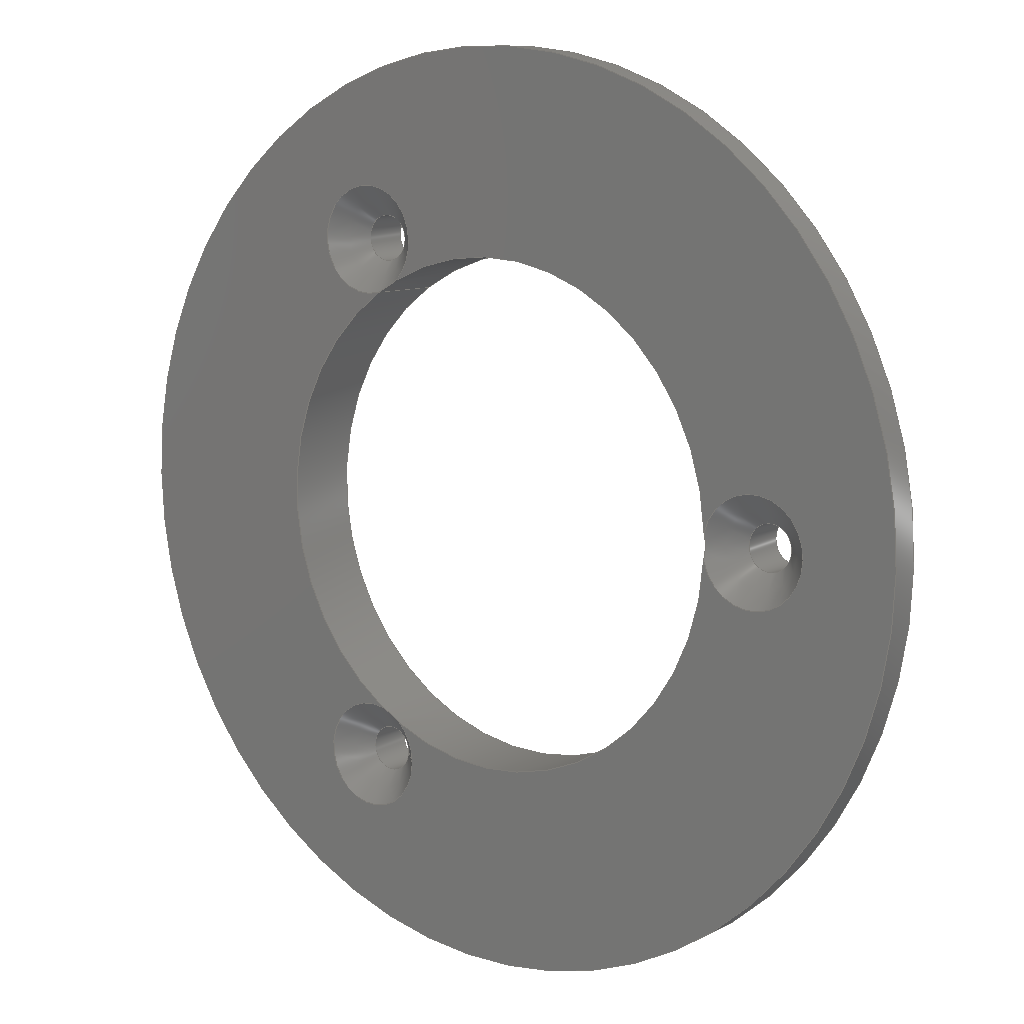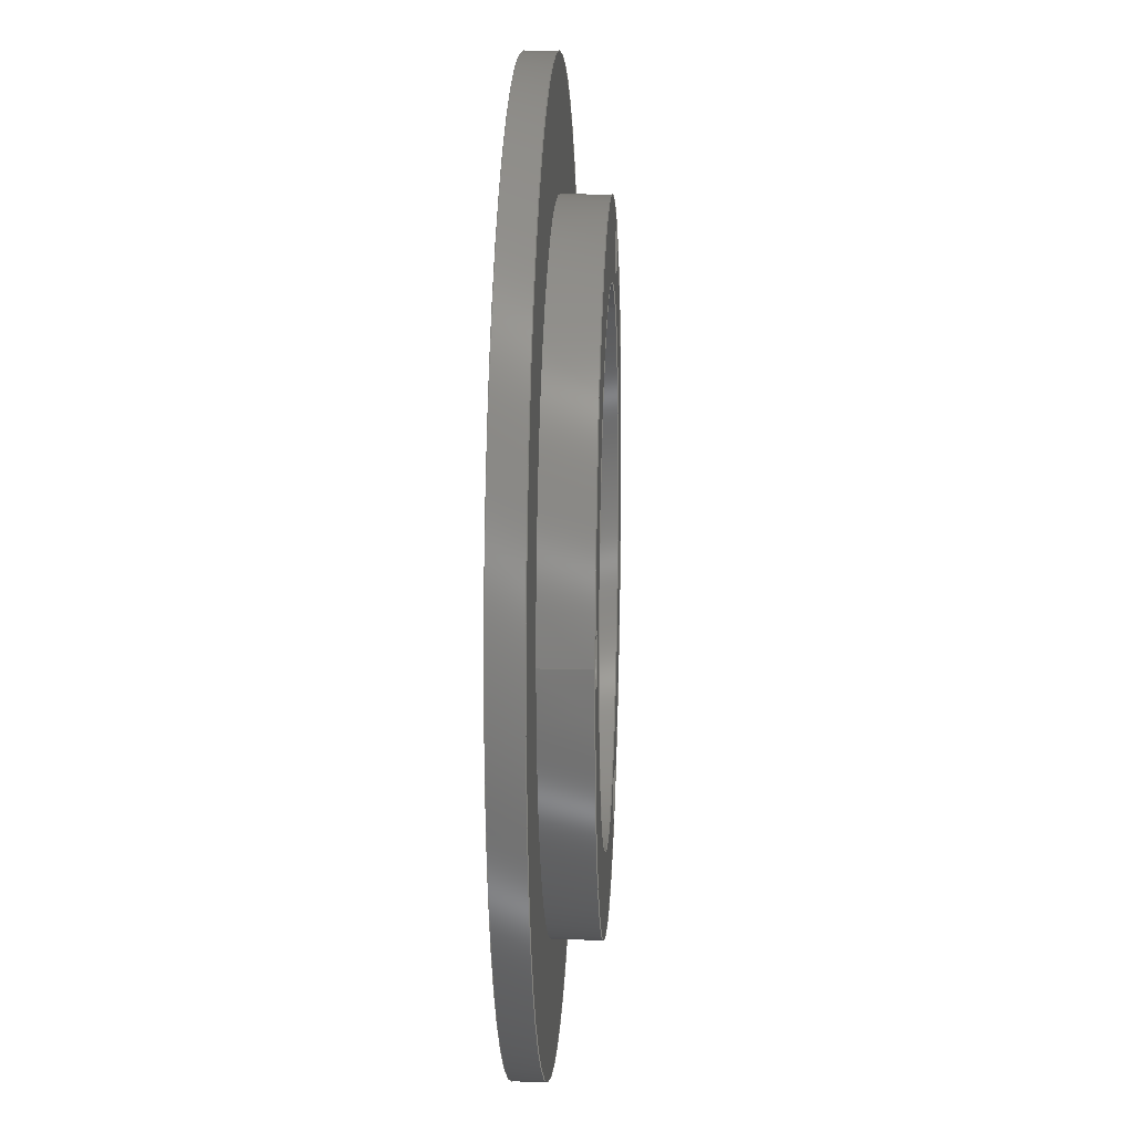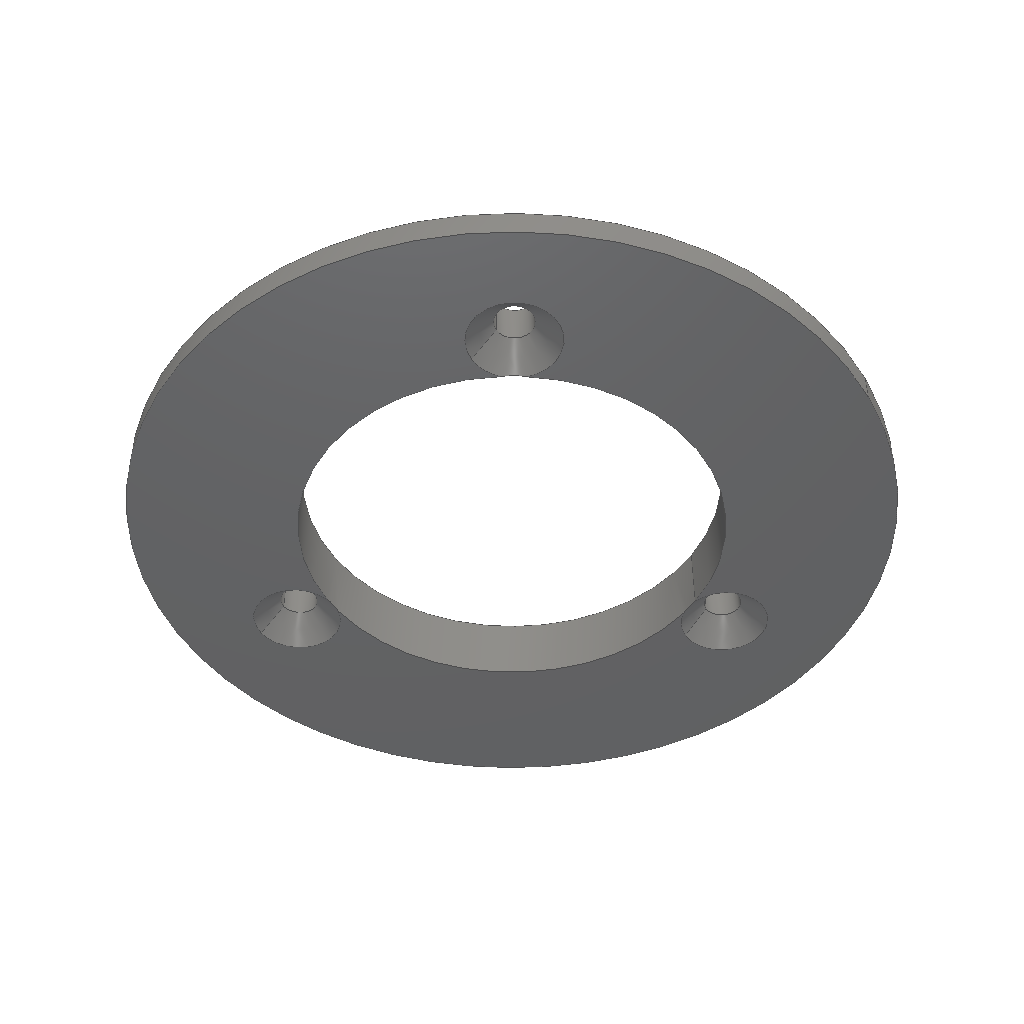
<metadata>
{"format":"step","ext":"stp","renderer":"f3d","projection":"perspective","resolution":1024,"background":"white","views":[{"elev":9.8,"azim":38.1,"up":"+Z"},{"elev":13.9,"azim":92.8,"up":"+Z"},{"elev":-44.1,"azim":-150.5,"up":"+Y"}]}
</metadata>
<code>
ISO-10303-21;
DATA;
#1=MECHANICAL_DESIGN_GEOMETRIC_PRESENTATION_REPRESENTATION('',(#4),#340);
#2=SHAPE_REPRESENTATION_RELATIONSHIP('SRR','None',#349,#3);
#3=ADVANCED_BREP_SHAPE_REPRESENTATION($,(#5),#339);
#4=STYLED_ITEM('',(#358),#5);
#5=MANIFOLD_SOLID_BREP('Solid1',#181);
#6=PLANE('',#206);
#7=PLANE('',#210);
#8=PLANE('',#211);
#9=CYLINDRICAL_SURFACE('',#192,16.5);
#10=CYLINDRICAL_SURFACE('',#197,1.5);
#11=CYLINDRICAL_SURFACE('',#199,1.5);
#12=CYLINDRICAL_SURFACE('',#201,1.5);
#13=CYLINDRICAL_SURFACE('',#203,21.5);
#14=CYLINDRICAL_SURFACE('',#207,29.5);
#15=FACE_BOUND('',#46,.T.);
#16=FACE_BOUND('',#48,.T.);
#17=FACE_BOUND('',#50,.T.);
#18=FACE_BOUND('',#52,.T.);
#19=FACE_BOUND('',#54,.T.);
#20=FACE_BOUND('',#56,.T.);
#21=FACE_BOUND('',#58,.T.);
#22=FACE_BOUND('',#60,.T.);
#23=FACE_BOUND('',#62,.T.);
#24=FACE_BOUND('',#63,.T.);
#25=FACE_BOUND('',#64,.T.);
#26=FACE_BOUND('',#65,.T.);
#27=FACE_BOUND('',#67,.T.);
#28=FACE_BOUND('',#69,.T.);
#29=FACE_BOUND('',#71,.T.);
#30=B_SPLINE_CURVE_WITH_KNOTS('',3,(#278,#279,#280,#281,#282,#283),
 .UNSPECIFIED.,.F.,.F.,(4,2,4),(1.541,1.633,1.726),
 .UNSPECIFIED.);
#31=B_SPLINE_CURVE_WITH_KNOTS('',3,(#290,#291,#292,#293,#294,#295),
 .UNSPECIFIED.,.F.,.F.,(4,2,4),(1.541,1.633,1.726),
 .UNSPECIFIED.);
#32=B_SPLINE_CURVE_WITH_KNOTS('',3,(#302,#303,#304,#305,#306,#307),
 .UNSPECIFIED.,.F.,.F.,(4,2,4),(1.541,1.633,1.726),
 .UNSPECIFIED.);
#33=FACE_OUTER_BOUND('',#45,.T.);
#34=FACE_OUTER_BOUND('',#47,.T.);
#35=FACE_OUTER_BOUND('',#49,.T.);
#36=FACE_OUTER_BOUND('',#51,.T.);
#37=FACE_OUTER_BOUND('',#53,.T.);
#38=FACE_OUTER_BOUND('',#55,.T.);
#39=FACE_OUTER_BOUND('',#57,.T.);
#40=FACE_OUTER_BOUND('',#59,.T.);
#41=FACE_OUTER_BOUND('',#61,.T.);
#42=FACE_OUTER_BOUND('',#66,.T.);
#43=FACE_OUTER_BOUND('',#68,.T.);
#44=FACE_OUTER_BOUND('',#70,.T.);
#45=EDGE_LOOP('',(#126));
#46=EDGE_LOOP('',(#127,#128));
#47=EDGE_LOOP('',(#129));
#48=EDGE_LOOP('',(#130,#131));
#49=EDGE_LOOP('',(#132));
#50=EDGE_LOOP('',(#133,#134));
#51=EDGE_LOOP('',(#135));
#52=EDGE_LOOP('',(#136,#137,#138,#139,#140,#141));
#53=EDGE_LOOP('',(#142));
#54=EDGE_LOOP('',(#143));
#55=EDGE_LOOP('',(#144));
#56=EDGE_LOOP('',(#145));
#57=EDGE_LOOP('',(#146));
#58=EDGE_LOOP('',(#147));
#59=EDGE_LOOP('',(#148));
#60=EDGE_LOOP('',(#149));
#61=EDGE_LOOP('',(#150));
#62=EDGE_LOOP('',(#151));
#63=EDGE_LOOP('',(#152));
#64=EDGE_LOOP('',(#153));
#65=EDGE_LOOP('',(#154));
#66=EDGE_LOOP('',(#155));
#67=EDGE_LOOP('',(#156));
#68=EDGE_LOOP('',(#157));
#69=EDGE_LOOP('',(#158,#159,#160,#161,#162,#163));
#70=EDGE_LOOP('',(#164));
#71=EDGE_LOOP('',(#165));
#72=CIRCLE('',#184,1.5);
#73=CIRCLE('',#185,3.5);
#74=CIRCLE('',#187,1.5);
#75=CIRCLE('',#188,3.5);
#76=CIRCLE('',#190,1.5);
#77=CIRCLE('',#191,3.5);
#78=CIRCLE('',#193,16.5);
#79=CIRCLE('',#194,16.5);
#80=CIRCLE('',#195,16.5);
#81=CIRCLE('',#196,16.5);
#82=CIRCLE('',#198,1.5);
#83=CIRCLE('',#200,1.5);
#84=CIRCLE('',#202,1.5);
#85=CIRCLE('',#204,21.5);
#86=CIRCLE('',#205,21.5);
#87=CIRCLE('',#208,29.5);
#88=CIRCLE('',#209,29.5);
#89=VERTEX_POINT('',#274);
#90=VERTEX_POINT('',#276);
#91=VERTEX_POINT('',#277);
#92=VERTEX_POINT('',#286);
#93=VERTEX_POINT('',#288);
#94=VERTEX_POINT('',#289);
#95=VERTEX_POINT('',#298);
#96=VERTEX_POINT('',#300);
#97=VERTEX_POINT('',#301);
#98=VERTEX_POINT('',#310);
#99=VERTEX_POINT('',#316);
#100=VERTEX_POINT('',#319);
#101=VERTEX_POINT('',#322);
#102=VERTEX_POINT('',#325);
#103=VERTEX_POINT('',#327);
#104=VERTEX_POINT('',#331);
#105=VERTEX_POINT('',#333);
#106=EDGE_CURVE('',#89,#89,#72,.T.);
#107=EDGE_CURVE('',#90,#91,#30,.T.);
#108=EDGE_CURVE('',#90,#91,#73,.T.);
#109=EDGE_CURVE('',#92,#92,#74,.T.);
#110=EDGE_CURVE('',#93,#94,#31,.T.);
#111=EDGE_CURVE('',#93,#94,#75,.T.);
#112=EDGE_CURVE('',#95,#95,#76,.T.);
#113=EDGE_CURVE('',#96,#97,#32,.T.);
#114=EDGE_CURVE('',#96,#97,#77,.T.);
#115=EDGE_CURVE('',#98,#98,#78,.T.);
#116=EDGE_CURVE('',#94,#90,#79,.T.);
#117=EDGE_CURVE('',#97,#93,#80,.T.);
#118=EDGE_CURVE('',#91,#96,#81,.T.);
#119=EDGE_CURVE('',#99,#99,#82,.T.);
#120=EDGE_CURVE('',#100,#100,#83,.T.);
#121=EDGE_CURVE('',#101,#101,#84,.T.);
#122=EDGE_CURVE('',#102,#102,#85,.T.);
#123=EDGE_CURVE('',#103,#103,#86,.T.);
#124=EDGE_CURVE('',#104,#104,#87,.T.);
#125=EDGE_CURVE('',#105,#105,#88,.T.);
#126=ORIENTED_EDGE('',*,*,#106,.F.);
#127=ORIENTED_EDGE('',*,*,#107,.T.);
#128=ORIENTED_EDGE('',*,*,#108,.F.);
#129=ORIENTED_EDGE('',*,*,#109,.F.);
#130=ORIENTED_EDGE('',*,*,#110,.T.);
#131=ORIENTED_EDGE('',*,*,#111,.F.);
#132=ORIENTED_EDGE('',*,*,#112,.F.);
#133=ORIENTED_EDGE('',*,*,#113,.T.);
#134=ORIENTED_EDGE('',*,*,#114,.F.);
#135=ORIENTED_EDGE('',*,*,#115,.F.);
#136=ORIENTED_EDGE('',*,*,#107,.F.);
#137=ORIENTED_EDGE('',*,*,#116,.F.);
#138=ORIENTED_EDGE('',*,*,#110,.F.);
#139=ORIENTED_EDGE('',*,*,#117,.F.);
#140=ORIENTED_EDGE('',*,*,#113,.F.);
#141=ORIENTED_EDGE('',*,*,#118,.F.);
#142=ORIENTED_EDGE('',*,*,#112,.T.);
#143=ORIENTED_EDGE('',*,*,#119,.F.);
#144=ORIENTED_EDGE('',*,*,#106,.T.);
#145=ORIENTED_EDGE('',*,*,#120,.F.);
#146=ORIENTED_EDGE('',*,*,#109,.T.);
#147=ORIENTED_EDGE('',*,*,#121,.F.);
#148=ORIENTED_EDGE('',*,*,#122,.F.);
#149=ORIENTED_EDGE('',*,*,#123,.F.);
#150=ORIENTED_EDGE('',*,*,#122,.T.);
#151=ORIENTED_EDGE('',*,*,#119,.T.);
#152=ORIENTED_EDGE('',*,*,#120,.T.);
#153=ORIENTED_EDGE('',*,*,#121,.T.);
#154=ORIENTED_EDGE('',*,*,#115,.T.);
#155=ORIENTED_EDGE('',*,*,#124,.F.);
#156=ORIENTED_EDGE('',*,*,#125,.F.);
#157=ORIENTED_EDGE('',*,*,#125,.T.);
#158=ORIENTED_EDGE('',*,*,#108,.T.);
#159=ORIENTED_EDGE('',*,*,#118,.T.);
#160=ORIENTED_EDGE('',*,*,#114,.T.);
#161=ORIENTED_EDGE('',*,*,#117,.T.);
#162=ORIENTED_EDGE('',*,*,#111,.T.);
#163=ORIENTED_EDGE('',*,*,#116,.T.);
#164=ORIENTED_EDGE('',*,*,#124,.T.);
#165=ORIENTED_EDGE('',*,*,#123,.T.);
#166=CONICAL_SURFACE('',#183,2.5,45);
#167=CONICAL_SURFACE('',#186,2.5,45);
#168=CONICAL_SURFACE('',#189,2.5,45);
#169=ADVANCED_FACE('',(#33,#15),#166,.F.);
#170=ADVANCED_FACE('',(#34,#16),#167,.F.);
#171=ADVANCED_FACE('',(#35,#17),#168,.F.);
#172=ADVANCED_FACE('',(#36,#18),#9,.F.);
#173=ADVANCED_FACE('',(#37,#19),#10,.F.);
#174=ADVANCED_FACE('',(#38,#20),#11,.F.);
#175=ADVANCED_FACE('',(#39,#21),#12,.F.);
#176=ADVANCED_FACE('',(#40,#22),#13,.T.);
#177=ADVANCED_FACE('',(#41,#23,#24,#25,#26),#6,.T.);
#178=ADVANCED_FACE('',(#42,#27),#14,.T.);
#179=ADVANCED_FACE('',(#43,#28),#7,.F.);
#180=ADVANCED_FACE('',(#44,#29),#8,.T.);
#181=CLOSED_SHELL('',(#169,#170,#171,#172,#173,#174,#175,#176,#177,#178,
#179,#180));
#182=AXIS2_PLACEMENT_3D('placement',#272,#212,#213);
#183=AXIS2_PLACEMENT_3D('',#273,#214,#215);
#184=AXIS2_PLACEMENT_3D('',#275,#216,#217);
#185=AXIS2_PLACEMENT_3D('',#284,#218,#219);
#186=AXIS2_PLACEMENT_3D('',#285,#220,#221);
#187=AXIS2_PLACEMENT_3D('',#287,#222,#223);
#188=AXIS2_PLACEMENT_3D('',#296,#224,#225);
#189=AXIS2_PLACEMENT_3D('',#297,#226,#227);
#190=AXIS2_PLACEMENT_3D('',#299,#228,#229);
#191=AXIS2_PLACEMENT_3D('',#308,#230,#231);
#192=AXIS2_PLACEMENT_3D('',#309,#232,#233);
#193=AXIS2_PLACEMENT_3D('',#311,#234,#235);
#194=AXIS2_PLACEMENT_3D('',#312,#236,#237);
#195=AXIS2_PLACEMENT_3D('',#313,#238,#239);
#196=AXIS2_PLACEMENT_3D('',#314,#240,#241);
#197=AXIS2_PLACEMENT_3D('',#315,#242,#243);
#198=AXIS2_PLACEMENT_3D('',#317,#244,#245);
#199=AXIS2_PLACEMENT_3D('',#318,#246,#247);
#200=AXIS2_PLACEMENT_3D('',#320,#248,#249);
#201=AXIS2_PLACEMENT_3D('',#321,#250,#251);
#202=AXIS2_PLACEMENT_3D('',#323,#252,#253);
#203=AXIS2_PLACEMENT_3D('',#324,#254,#255);
#204=AXIS2_PLACEMENT_3D('',#326,#256,#257);
#205=AXIS2_PLACEMENT_3D('',#328,#258,#259);
#206=AXIS2_PLACEMENT_3D('',#329,#260,#261);
#207=AXIS2_PLACEMENT_3D('',#330,#262,#263);
#208=AXIS2_PLACEMENT_3D('',#332,#264,#265);
#209=AXIS2_PLACEMENT_3D('',#334,#266,#267);
#210=AXIS2_PLACEMENT_3D('',#335,#268,#269);
#211=AXIS2_PLACEMENT_3D('',#336,#270,#271);
#212=DIRECTION('axis',(0,0,1));
#213=DIRECTION('refdir',(1,0,0));
#214=DIRECTION('center_axis',(0,-1,0));
#215=DIRECTION('ref_axis',(1,0,0));
#216=DIRECTION('center_axis',(0,-1,0));
#217=DIRECTION('ref_axis',(-1,0,0));
#218=DIRECTION('center_axis',(0,1,0));
#219=DIRECTION('ref_axis',(1,0,0));
#220=DIRECTION('center_axis',(0,-1,0));
#221=DIRECTION('ref_axis',(1,0,0));
#222=DIRECTION('center_axis',(0,-1,0));
#223=DIRECTION('ref_axis',(-1,0,0));
#224=DIRECTION('center_axis',(0,1,0));
#225=DIRECTION('ref_axis',(1,0,0));
#226=DIRECTION('center_axis',(0,-1,0));
#227=DIRECTION('ref_axis',(1,0,0));
#228=DIRECTION('center_axis',(0,-1,0));
#229=DIRECTION('ref_axis',(-1,0,0));
#230=DIRECTION('center_axis',(0,1,0));
#231=DIRECTION('ref_axis',(1,0,0));
#232=DIRECTION('center_axis',(0,-1,0));
#233=DIRECTION('ref_axis',(-1,0,0));
#234=DIRECTION('center_axis',(0,-1,0));
#235=DIRECTION('ref_axis',(-1,0,0));
#236=DIRECTION('center_axis',(0,1,0));
#237=DIRECTION('ref_axis',(-1,0,0));
#238=DIRECTION('center_axis',(0,1,0));
#239=DIRECTION('ref_axis',(-1,0,0));
#240=DIRECTION('center_axis',(0,1,0));
#241=DIRECTION('ref_axis',(-1,0,0));
#242=DIRECTION('center_axis',(0,-1,0));
#243=DIRECTION('ref_axis',(-1,0,0));
#244=DIRECTION('center_axis',(0,-1,0));
#245=DIRECTION('ref_axis',(-1,0,0));
#246=DIRECTION('center_axis',(0,-1,0));
#247=DIRECTION('ref_axis',(-1,0,0));
#248=DIRECTION('center_axis',(0,-1,0));
#249=DIRECTION('ref_axis',(-1,0,0));
#250=DIRECTION('center_axis',(0,-1,0));
#251=DIRECTION('ref_axis',(-1,0,0));
#252=DIRECTION('center_axis',(0,-1,0));
#253=DIRECTION('ref_axis',(-1,0,0));
#254=DIRECTION('center_axis',(0,1,0));
#255=DIRECTION('ref_axis',(-1,0,0));
#256=DIRECTION('center_axis',(0,1,0));
#257=DIRECTION('ref_axis',(-1,0,0));
#258=DIRECTION('center_axis',(0,-1,0));
#259=DIRECTION('ref_axis',(-1,0,0));
#260=DIRECTION('center_axis',(0,1,0));
#261=DIRECTION('ref_axis',(0,0,1));
#262=DIRECTION('center_axis',(0,1,0));
#263=DIRECTION('ref_axis',(1,0,0));
#264=DIRECTION('center_axis',(0,1,0));
#265=DIRECTION('ref_axis',(1,0,0));
#266=DIRECTION('center_axis',(0,-1,0));
#267=DIRECTION('ref_axis',(1,0,0));
#268=DIRECTION('center_axis',(0,1,0));
#269=DIRECTION('ref_axis',(0,0,1));
#270=DIRECTION('center_axis',(0,1,0));
#271=DIRECTION('ref_axis',(0,0,1));
#272=CARTESIAN_POINT('',(0,0,0));
#273=CARTESIAN_POINT('Origin',(19.88,1,0));
#274=CARTESIAN_POINT('',(21.38,2,0));
#275=CARTESIAN_POINT('Origin',(19.88,2,0));
#276=CARTESIAN_POINT('',(16.48,0,0.8444));
#277=CARTESIAN_POINT('',(16.48,0,-0.8444));
#278=CARTESIAN_POINT('Ctrl Pts',(16.48,6.072e-17,
0.8444));
#279=CARTESIAN_POINT('Ctrl Pts',(16.49,0.07571,0.5842));
#280=CARTESIAN_POINT('Ctrl Pts',(16.5,0.125,0.307));
#281=CARTESIAN_POINT('Ctrl Pts',(16.5,0.125,-0.307));
#282=CARTESIAN_POINT('Ctrl Pts',(16.49,0.07571,-0.5842));
#283=CARTESIAN_POINT('Ctrl Pts',(16.48,-2.255e-16,
-0.8444));
#284=CARTESIAN_POINT('Origin',(19.88,0,0));
#285=CARTESIAN_POINT('Origin',(-9.938,1,17.21));
#286=CARTESIAN_POINT('',(-8.438,2,17.21));
#287=CARTESIAN_POINT('Origin',(-9.938,2,17.21));
#288=CARTESIAN_POINT('',(-8.97,0,13.85));
#289=CARTESIAN_POINT('',(-7.508,0,14.69));
#290=CARTESIAN_POINT('Ctrl Pts',(-8.97,-5.031e-16,
13.85));
#291=CARTESIAN_POINT('Ctrl Pts',(-8.752,0.07571,13.99));
#292=CARTESIAN_POINT('Ctrl Pts',(-8.516,0.125,14.14));
#293=CARTESIAN_POINT('Ctrl Pts',(-7.984,0.125,14.44));
#294=CARTESIAN_POINT('Ctrl Pts',(-7.74,0.07571,14.57));
#295=CARTESIAN_POINT('Ctrl Pts',(-7.508,-5.725e-16,
14.69));
#296=CARTESIAN_POINT('Origin',(-9.938,0,17.21));
#297=CARTESIAN_POINT('Origin',(-9.938,1,-17.21));
#298=CARTESIAN_POINT('',(-8.438,2,-17.21));
#299=CARTESIAN_POINT('Origin',(-9.938,2,-17.21));
#300=CARTESIAN_POINT('',(-7.508,0,-14.69));
#301=CARTESIAN_POINT('',(-8.97,0,-13.85));
#302=CARTESIAN_POINT('Ctrl Pts',(-7.508,-1.301e-16,
-14.69));
#303=CARTESIAN_POINT('Ctrl Pts',(-7.74,0.07571,-14.57));
#304=CARTESIAN_POINT('Ctrl Pts',(-7.984,0.125,-14.44));
#305=CARTESIAN_POINT('Ctrl Pts',(-8.516,0.125,-14.14));
#306=CARTESIAN_POINT('Ctrl Pts',(-8.752,0.07571,-13.99));
#307=CARTESIAN_POINT('Ctrl Pts',(-8.97,5.119e-16,
-13.85));
#308=CARTESIAN_POINT('Origin',(-9.938,0,-17.21));
#309=CARTESIAN_POINT('Origin',(0,5,0));
#310=CARTESIAN_POINT('',(16.5,5,-2.021e-15));
#311=CARTESIAN_POINT('Origin',(0,5,0));
#312=CARTESIAN_POINT('Origin',(0,0,0));
#313=CARTESIAN_POINT('Origin',(0,0,0));
#314=CARTESIAN_POINT('Origin',(0,0,0));
#315=CARTESIAN_POINT('Origin',(-9.938,5,-17.21));
#316=CARTESIAN_POINT('',(-8.438,5,-17.21));
#317=CARTESIAN_POINT('Origin',(-9.938,5,-17.21));
#318=CARTESIAN_POINT('Origin',(19.88,5,0));
#319=CARTESIAN_POINT('',(21.38,5,-1.837e-16));
#320=CARTESIAN_POINT('Origin',(19.88,5,0));
#321=CARTESIAN_POINT('Origin',(-9.938,5,17.21));
#322=CARTESIAN_POINT('',(-8.438,5,17.21));
#323=CARTESIAN_POINT('Origin',(-9.938,5,17.21));
#324=CARTESIAN_POINT('Origin',(0,2,0));
#325=CARTESIAN_POINT('',(21.5,5,-2.633e-15));
#326=CARTESIAN_POINT('Origin',(0,5,0));
#327=CARTESIAN_POINT('',(21.5,2,-2.633e-15));
#328=CARTESIAN_POINT('Origin',(0,2,0));
#329=CARTESIAN_POINT('Origin',(-9.079e-16,5,3.443e-16));
#330=CARTESIAN_POINT('Origin',(0,0,0));
#331=CARTESIAN_POINT('',(-29.5,2,3.613e-15));
#332=CARTESIAN_POINT('Origin',(0,2,0));
#333=CARTESIAN_POINT('',(-29.5,0,3.613e-15));
#334=CARTESIAN_POINT('Origin',(0,0,0));
#335=CARTESIAN_POINT('Origin',(1.305e-15,0,5.018e-16));
#336=CARTESIAN_POINT('Origin',(1.305e-15,2,5.018e-16));
#337=UNCERTAINTY_MEASURE_WITH_UNIT(LENGTH_MEASURE(0.01),#341,
'DISTANCE_ACCURACY_VALUE',
'Maximum model space distance between geometric entities at asserted c
onnectivities');
#338=UNCERTAINTY_MEASURE_WITH_UNIT(LENGTH_MEASURE(1e-06),#341,
'DISTANCE_ACCURACY_VALUE',
'Maximum model space distance between geometric entities at asserted c
onnectivities');
#339=(
GEOMETRIC_REPRESENTATION_CONTEXT(3)
GLOBAL_UNCERTAINTY_ASSIGNED_CONTEXT((#337))
GLOBAL_UNIT_ASSIGNED_CONTEXT((#341,#344,#342))
REPRESENTATION_CONTEXT('','3D')
);
#340=(
GEOMETRIC_REPRESENTATION_CONTEXT(3)
GLOBAL_UNCERTAINTY_ASSIGNED_CONTEXT((#338))
GLOBAL_UNIT_ASSIGNED_CONTEXT((#341,#344,#342))
REPRESENTATION_CONTEXT('','3D')
);
#341=(
LENGTH_UNIT()
NAMED_UNIT(*)
SI_UNIT(.MILLI.,.METRE.)
);
#342=(
NAMED_UNIT(*)
SI_UNIT($,.STERADIAN.)
SOLID_ANGLE_UNIT()
);
#343=DIMENSIONAL_EXPONENTS(0,0,0,0,0,0,0);
#344=(
CONVERSION_BASED_UNIT('degree',#346)
NAMED_UNIT(#343)
PLANE_ANGLE_UNIT()
);
#345=(
NAMED_UNIT(*)
PLANE_ANGLE_UNIT()
SI_UNIT($,.RADIAN.)
);
#346=PLANE_ANGLE_MEASURE_WITH_UNIT(PLANE_ANGLE_MEASURE(0.01745),#345);
#347=SHAPE_DEFINITION_REPRESENTATION(#348,#349);
#348=PRODUCT_DEFINITION_SHAPE('',$,#351);
#349=SHAPE_REPRESENTATION('',(#182),#339);
#350=PRODUCT_DEFINITION_CONTEXT('part definition',#355,'design');
#351=PRODUCT_DEFINITION('ayak_ust_base','ayak_ust_base',#352,#350);
#352=PRODUCT_DEFINITION_FORMATION('',$,#357);
#353=PRODUCT_RELATED_PRODUCT_CATEGORY('ayak_ust_base','ayak_ust_base',(#357));
#354=APPLICATION_PROTOCOL_DEFINITION('international standard',
'automotive_design',2009,#355);
#355=APPLICATION_CONTEXT(
'Core Data for Automotive Mechanical Design Process');
#356=PRODUCT_CONTEXT('part definition',#355,'mechanical');
#357=PRODUCT('ayak_ust_base','ayak_ust_base',$,(#356));
#358=PRESENTATION_STYLE_ASSIGNMENT((#359));
#359=SURFACE_STYLE_USAGE(.BOTH.,#360);
#360=SURFACE_SIDE_STYLE($,(#361));
#361=SURFACE_STYLE_FILL_AREA(#362);
#362=FILL_AREA_STYLE($,(#363));
#363=FILL_AREA_STYLE_COLOUR($,#364);
#364=COLOUR_RGB('',0.9059,0.8392,0.6745);
ENDSEC;
END-ISO-10303-21;

</code>
